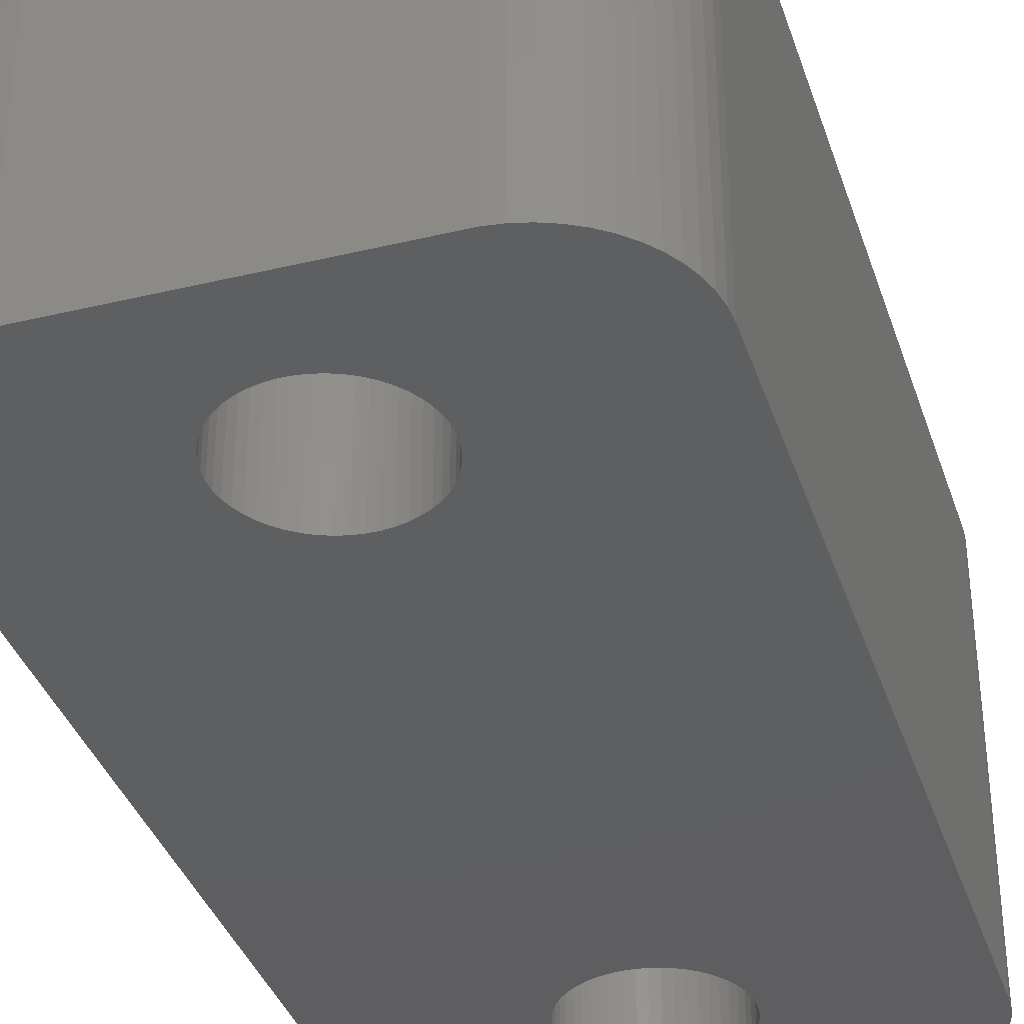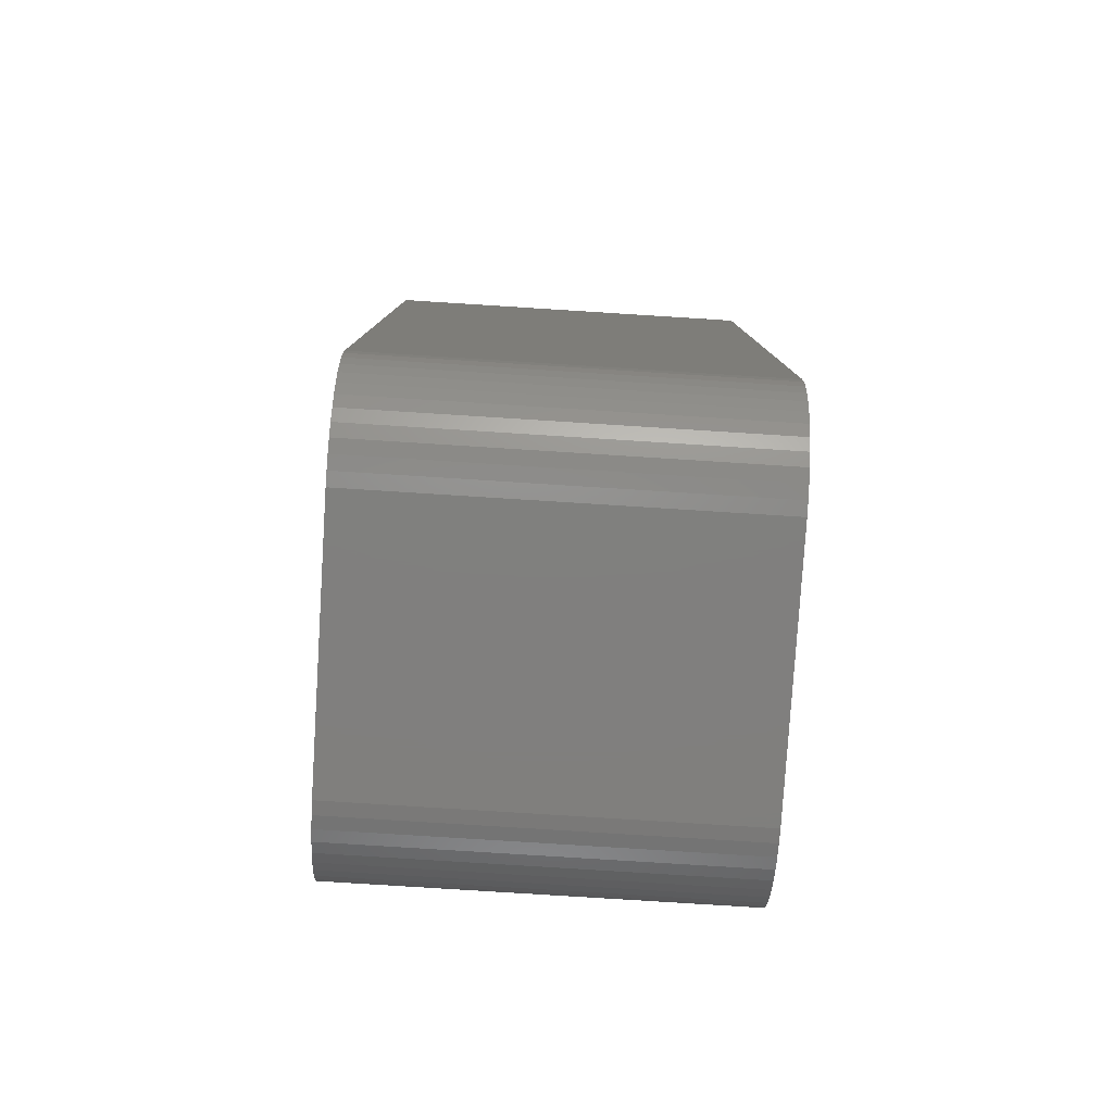
<metadata>
{"format":"stl","ext":"stl","renderer":"f3d","projection":"perspective","resolution":1024,"background":"white","views":[{"elev":-36.7,"azim":-162.7,"up":"+Z"},{"elev":-79.7,"azim":-93.6,"up":"+Y"}]}
</metadata>
<code>
# stl→obj: 404 verts, 812 faces
v 3.25 15 0
v 3.224 15.41 18
v 3.224 15.41 0
v 3.25 15 18
v -0.609 18.19 0
v -0.2041 18.24 18
v -0.609 18.19 18
v -0.2041 18.24 0
v 0.609 11.81 0
v 0.2041 11.76 18
v 0.609 11.81 18
v 0.2041 11.76 0
v 1.741 17.74 0
v 2.072 17.5 18
v 1.741 17.74 18
v 2.072 17.5 0
v -2.629 16.91 18
v -2.369 17.22 0
v -2.369 17.22 18
v -2.629 16.91 0
v -1.741 17.74 0
v -1.384 17.94 18
v -1.741 17.74 18
v -1.384 17.94 0
v 2.848 16.57 0
v 2.629 16.91 18
v 2.629 16.91 0
v 2.848 16.57 18
v 0.609 18.19 0
v 1.004 18.09 18
v 0.609 18.19 18
v 1.004 18.09 0
v 0.2041 18.24 0
v 0.2041 18.24 18
v 1.384 17.94 0
v 1.384 17.94 18
v -3.148 15.81 18
v -3.022 16.2 0
v -3.022 16.2 18
v -3.148 15.81 0
v 3.022 -13.8 0
v 10.75 -17 0
v 3.148 -14.19 0
v 10.75 17 0
v 3.224 14.59 0
v 2.848 -13.43 0
v 3.148 14.19 0
v 2.629 -13.09 0
v 3.022 13.8 0
v 2.369 -12.78 0
v 2.848 13.43 0
v 2.629 13.09 0
v 2.369 12.78 0
v 2.072 -12.5 0
v 2.072 12.5 0
v 1.741 -12.26 0
v 1.741 12.26 0
v 1.384 -12.06 0
v 1.384 12.06 0
v 1.004 -11.91 0
v 1.004 11.91 0
v 0.609 -11.81 0
v 0.2041 -11.76 0
v -0.2041 -11.76 0
v -0.2041 11.76 0
v -0.609 -11.81 0
v -0.609 11.81 0
v -1.004 -11.91 0
v -1.004 11.91 0
v -1.384 -12.06 0
v -1.384 12.06 0
v -1.741 -12.26 0
v -1.741 12.26 0
v -2.072 -12.5 0
v -2.072 12.5 0
v -2.369 -12.78 0
v -2.369 12.78 0
v -10.75 -17 0
v -2.629 -13.09 0
v -2.848 -13.43 0
v -10.75 17 0
v -3.022 -13.8 0
v -2.629 13.09 0
v -3.148 -14.19 0
v -2.848 13.43 0
v -3.224 -14.59 0
v -3.022 13.8 0
v -3.25 -15 0
v -3.148 14.19 0
v 3.148 -15.81 0
v 10.71 -17.63 0
v 3.224 -14.59 0
v 3.25 -15 0
v 10.59 -18.24 0
v 3.022 -16.2 0
v 10.4 -18.84 0
v 10.13 -19.41 0
v 3.148 15.81 0
v 9.795 -19.94 0
v 10.71 17.63 0
v 9.395 -20.42 0
v 10.59 18.24 0
v 8.937 -20.85 0
v 3.022 16.2 0
v 8.429 -21.22 0
v 10.4 18.84 0
v 2.848 -16.57 0
v 7.879 -21.52 0
v 10.13 19.41 0
v 7.295 -21.76 0
v 9.795 19.94 0
v 6.687 -21.91 0
v 9.395 20.42 0
v 6.064 -21.99 0
v 8.937 20.85 0
v 8.429 21.22 0
v 3.224 -15.41 0
v 2.629 -16.91 0
v 2.369 -17.22 0
v 2.072 -17.5 0
v 1.741 -17.74 0
v 1.384 -17.94 0
v 1.004 -18.09 0
v 0.609 -18.19 0
v 0.2041 -18.24 0
v -0.2041 -18.24 0
v -6.064 -21.99 0
v -0.609 -18.19 0
v -1.004 -18.09 0
v -2.848 -16.57 0
v -8.429 -21.22 0
v -3.022 -16.2 0
v -7.879 -21.52 0
v -7.295 -21.76 0
v -6.687 -21.91 0
v -2.629 -16.91 0
v -2.369 -17.22 0
v -2.072 -17.5 0
v -1.741 -17.74 0
v -1.384 -17.94 0
v 7.879 21.52 0
v 7.295 21.76 0
v 6.687 21.91 0
v 6.064 21.99 0
v 2.369 17.22 0
v -6.064 21.99 0
v -1.004 18.09 0
v -3.224 14.59 0
v -2.072 17.5 0
v -2.848 16.57 0
v -8.429 21.22 0
v -10.59 18.24 0
v -3.224 15.41 0
v -3.25 15 0
v -8.937 -20.85 0
v -9.395 -20.42 0
v -10.71 17.63 0
v -9.795 -19.94 0
v -6.687 21.91 0
v -10.13 -19.41 0
v -7.295 21.76 0
v -10.4 -18.84 0
v -7.879 21.52 0
v -10.59 -18.24 0
v -3.148 -15.81 0
v -8.937 20.85 0
v -10.71 -17.63 0
v -9.395 20.42 0
v -9.795 19.94 0
v -3.224 -15.41 0
v -10.13 19.41 0
v -10.4 18.84 0
v 10.75 -17 18
v 3.224 -14.59 18
v 3.25 -15 18
v 2.629 -13.09 18
v 3.645 -3.423 18
v 3.187 -3.853 18
v 3.148 -14.19 18
v 3.022 -13.8 18
v 2.848 -13.43 18
v 2.369 -12.78 18
v 2.679 -4.222 18
v 2.072 -12.5 18
v 2.129 -4.524 18
v 1.741 -12.26 18
v 1.384 -12.06 18
v 1.545 -4.755 18
v 1.004 -11.91 18
v 0.9369 -4.911 18
v 0.609 -11.81 18
v 0.314 -4.99 18
v 0.2041 -11.76 18
v -0.2041 -11.76 18
v -0.314 -4.99 18
v -0.609 -11.81 18
v -0.9369 -4.911 18
v -1.004 -11.91 18
v -1.545 -4.755 18
v -1.384 -12.06 18
v -2.129 -4.524 18
v -1.741 -12.26 18
v -2.072 -12.5 18
v -2.679 -4.222 18
v -2.369 -12.78 18
v -3.187 -3.853 18
v -2.629 -13.09 18
v -3.645 -3.423 18
v -2.848 -13.43 18
v -10.75 -17 18
v -3.022 -13.8 18
v -3.148 -14.19 18
v -3.224 -14.59 18
v 3.148 15.81 18
v 10.75 17 18
v 10.71 17.63 18
v 5 0 18
v 10.59 18.24 18
v 4.961 -0.6267 18
v 3.022 16.2 18
v 10.4 18.84 18
v 4.843 -1.243 18
v 10.13 19.41 18
v 4.649 -1.841 18
v 9.795 19.94 18
v 4.382 -2.409 18
v 9.395 20.42 18
v 4.045 -2.939 18
v 8.937 20.85 18
v 8.429 21.22 18
v 7.879 21.52 18
v 3.224 -15.41 18
v 7.295 21.76 18
v 3.148 -15.81 18
v 6.687 21.91 18
v 10.71 -17.63 18
v 10.59 -18.24 18
v 6.064 21.99 18
v 3.022 -16.2 18
v 10.4 -18.84 18
v 4.961 0.6267 18
v 4.843 1.243 18
v 4.649 1.841 18
v 3.224 14.59 18
v 3.148 14.19 18
v 3.022 13.8 18
v 4.382 2.409 18
v 2.369 17.22 18
v -6.064 21.99 18
v -1.004 18.09 18
v -2.848 13.43 18
v -4.045 2.939 18
v -3.645 3.423 18
v -10.75 17 18
v -3.25 15 18
v -3.224 15.41 18
v -3.224 14.59 18
v -4.382 2.409 18
v -4.649 1.841 18
v -4.843 1.243 18
v -4.961 0.6267 18
v -2.848 16.57 18
v -2.072 17.5 18
v 10.13 -19.41 18
v 9.795 -19.94 18
v 9.395 -20.42 18
v 8.937 -20.85 18
v 8.429 -21.22 18
v 2.848 -16.57 18
v 7.879 -21.52 18
v 7.295 -21.76 18
v 6.687 -21.91 18
v 6.064 -21.99 18
v 2.629 -16.91 18
v 2.369 -17.22 18
v 2.072 -17.5 18
v 1.741 -17.74 18
v 1.384 -17.94 18
v 1.004 -18.09 18
v 0.609 -18.19 18
v 0.2041 -18.24 18
v -0.2041 -18.24 18
v -6.064 -21.99 18
v -0.609 -18.19 18
v -1.004 -18.09 18
v -1.384 -17.94 18
v -4.045 -2.939 18
v -3.25 -15 18
v -4.382 -2.409 18
v -4.649 -1.841 18
v -4.843 -1.243 18
v -4.961 -0.6267 18
v -1.741 -17.74 18
v -2.072 -17.5 18
v -2.369 -17.22 18
v -2.629 -16.91 18
v -2.848 -16.57 18
v -8.429 -21.22 18
v -3.022 -16.2 18
v -10.59 -18.24 18
v -3.148 -15.81 18
v -3.224 -15.41 18
v -5 0 18
v -6.687 21.91 18
v -7.295 21.76 18
v -10.71 -17.63 18
v -7.879 21.52 18
v -6.687 -21.91 18
v -8.429 21.22 18
v -7.295 -21.76 18
v -8.937 20.85 18
v -7.879 -21.52 18
v -9.395 20.42 18
v -9.795 19.94 18
v -8.937 -20.85 18
v -10.13 19.41 18
v -9.395 -20.42 18
v -10.4 18.84 18
v -9.795 -19.94 18
v -10.59 18.24 18
v -10.13 -19.41 18
v -10.71 17.63 18
v -10.4 -18.84 18
v 2.848 13.43 18
v 4.045 2.939 18
v 3.645 3.423 18
v 2.629 13.09 18
v 3.187 3.853 18
v 2.369 12.78 18
v 2.679 4.222 18
v 2.072 12.5 18
v 2.129 4.524 18
v 1.741 12.26 18
v 1.384 12.06 18
v 1.545 4.755 18
v 1.004 11.91 18
v 0.9369 4.911 18
v 0.314 4.99 18
v -0.2041 11.76 18
v -0.314 4.99 18
v -0.609 11.81 18
v -0.9369 4.911 18
v -1.004 11.91 18
v -1.545 4.755 18
v -1.384 12.06 18
v -2.129 4.524 18
v -1.741 12.26 18
v -2.072 12.5 18
v -2.679 4.222 18
v -2.369 12.78 18
v -3.187 3.853 18
v -2.629 13.09 18
v -3.022 13.8 18
v -3.148 14.19 18
v 5 0 3
v 4.961 0.6267 3
v -4.961 0.6267 3
v -5 0 3
v -0.314 4.99 3
v 0.314 4.99 3
v 0.314 -4.99 3
v -0.314 -4.99 3
v 3.187 3.853 3
v 3.645 3.423 3
v -3.645 3.423 3
v -3.187 3.853 3
v -2.129 4.524 3
v -1.545 4.755 3
v 4.649 1.841 3
v 4.382 2.409 3
v 4.843 1.243 3
v 1.545 4.755 3
v 2.129 4.524 3
v 0.9369 4.911 3
v 2.679 4.222 3
v -4.045 2.939 3
v -4.382 2.409 3
v -4.649 1.841 3
v -4.843 1.243 3
v -2.679 4.222 3
v -0.9369 4.911 3
v 4.649 -1.841 3
v 4.843 -1.243 3
v 0.9369 -4.911 3
v 4.045 2.939 3
v 4.961 -0.6267 3
v -1.545 -4.755 3
v -2.129 -4.524 3
v 4.382 -2.409 3
v 4.045 -2.939 3
v 3.645 -3.423 3
v 3.187 -3.853 3
v 2.679 -4.222 3
v 2.129 -4.524 3
v 1.545 -4.755 3
v -0.9369 -4.911 3
v -2.679 -4.222 3
v -3.187 -3.853 3
v -3.645 -3.423 3
v -4.045 -2.939 3
v -4.382 -2.409 3
v -4.649 -1.841 3
v -4.843 -1.243 3
v -4.961 -0.6267 3
f 1 2 3
f 2 1 4
f 5 6 7
f 6 5 8
f 9 10 11
f 10 9 12
f 13 14 15
f 14 13 16
f 17 18 19
f 18 17 20
f 21 22 23
f 22 21 24
f 25 26 27
f 26 25 28
f 29 30 31
f 30 29 32
f 33 31 34
f 31 33 29
f 35 15 36
f 15 35 13
f 37 38 39
f 38 37 40
f 41 42 43
f 44 45 1
f 46 42 41
f 44 47 45
f 48 42 46
f 44 49 47
f 50 42 48
f 44 51 49
f 42 50 44
f 44 52 51
f 53 44 50
f 44 53 52
f 54 53 50
f 54 55 53
f 56 55 54
f 56 57 55
f 58 57 56
f 58 59 57
f 60 59 58
f 60 61 59
f 62 61 60
f 62 9 61
f 63 9 62
f 63 12 9
f 64 12 63
f 64 65 12
f 66 65 64
f 66 67 65
f 68 67 66
f 68 69 67
f 70 69 68
f 70 71 69
f 72 71 70
f 72 73 71
f 74 73 72
f 74 75 73
f 76 75 74
f 76 77 75
f 78 76 79
f 76 78 77
f 78 79 80
f 81 77 78
f 78 80 82
f 77 81 83
f 78 82 84
f 83 81 85
f 78 84 86
f 85 81 87
f 78 86 88
f 87 81 89
f 90 42 91
f 92 42 93
f 90 91 94
f 43 42 92
f 95 94 96
f 3 44 1
f 95 96 97
f 98 44 3
f 95 97 99
f 44 98 100
f 95 99 101
f 100 98 102
f 95 101 103
f 104 102 98
f 95 103 105
f 102 104 106
f 107 105 108
f 106 104 109
f 107 108 110
f 109 104 111
f 107 110 112
f 111 104 113
f 107 112 114
f 113 104 115
f 115 104 116
f 42 117 93
f 42 90 117
f 94 95 90
f 105 107 95
f 114 118 107
f 114 119 118
f 114 120 119
f 114 121 120
f 114 122 121
f 114 123 122
f 114 124 123
f 114 125 124
f 114 126 125
f 127 126 114
f 126 127 128
f 128 127 129
f 130 131 132
f 131 130 133
f 133 130 134
f 134 130 135
f 135 130 127
f 136 127 130
f 137 127 136
f 138 127 137
f 139 127 138
f 140 127 139
f 129 127 140
f 25 116 104
f 116 25 141
f 141 25 142
f 142 25 143
f 143 25 144
f 27 144 25
f 145 144 27
f 16 144 145
f 13 144 16
f 35 144 13
f 32 144 35
f 29 144 32
f 33 144 29
f 8 144 33
f 146 8 5
f 146 5 147
f 146 147 24
f 89 81 148
f 8 146 144
f 21 146 24
f 149 146 21
f 18 146 149
f 20 146 18
f 150 146 20
f 151 150 38
f 152 38 40
f 81 40 153
f 148 81 154
f 155 132 131
f 154 81 153
f 156 132 155
f 40 81 157
f 158 132 156
f 150 159 146
f 160 132 158
f 150 161 159
f 162 132 160
f 150 163 161
f 164 132 162
f 150 151 163
f 132 164 165
f 38 166 151
f 167 165 164
f 38 168 166
f 78 165 167
f 38 169 168
f 165 78 170
f 38 171 169
f 170 78 88
f 38 172 171
f 38 152 172
f 40 157 152
f 173 174 175
f 176 177 178
f 173 179 174
f 173 180 179
f 173 181 180
f 182 178 183
f 177 176 181
f 178 182 176
f 184 183 185
f 183 184 182
f 185 186 184
f 187 185 188
f 185 187 186
f 188 189 187
f 190 189 188
f 190 191 189
f 192 191 190
f 192 193 191
f 192 194 193
f 195 194 192
f 195 196 194
f 197 196 195
f 197 198 196
f 199 198 197
f 198 199 200
f 201 200 199
f 200 201 202
f 202 201 203
f 204 203 201
f 203 204 205
f 206 205 204
f 205 206 207
f 208 207 206
f 207 208 209
f 210 209 208
f 209 210 211
f 211 210 212
f 212 210 213
f 214 215 216
f 215 217 173
f 214 216 218
f 219 173 217
f 220 218 221
f 222 173 219
f 220 221 223
f 224 173 222
f 220 223 225
f 226 173 224
f 220 225 227
f 228 173 226
f 220 227 229
f 177 173 228
f 220 229 230
f 181 173 177
f 28 230 231
f 232 173 175
f 28 231 233
f 234 173 232
f 28 233 235
f 236 234 237
f 28 235 238
f 239 237 234
f 237 239 240
f 215 241 217
f 215 242 241
f 215 243 242
f 215 244 245
f 215 245 246
f 215 247 243
f 215 4 244
f 215 2 4
f 215 214 2
f 218 220 214
f 230 28 220
f 238 26 28
f 238 248 26
f 238 14 248
f 238 15 14
f 238 36 15
f 238 30 36
f 238 31 30
f 238 34 31
f 238 6 34
f 249 6 238
f 6 249 7
f 7 249 250
f 251 252 253
f 254 255 256
f 257 254 252
f 252 254 258
f 258 254 259
f 259 254 260
f 260 254 261
f 37 254 256
f 39 254 37
f 254 39 249
f 262 249 39
f 17 249 262
f 19 249 17
f 263 249 19
f 23 249 263
f 22 249 23
f 250 249 22
f 264 239 265
f 265 239 266
f 266 239 267
f 267 239 268
f 240 239 264
f 173 234 236
f 269 268 239
f 268 269 270
f 270 269 271
f 271 269 272
f 272 269 273
f 274 273 269
f 275 273 274
f 276 273 275
f 277 273 276
f 278 273 277
f 279 273 278
f 280 273 279
f 281 273 280
f 282 273 281
f 283 282 284
f 283 284 285
f 283 285 286
f 210 208 287
f 213 210 288
f 210 287 289
f 210 289 290
f 210 290 291
f 210 291 292
f 282 283 273
f 293 283 286
f 294 283 293
f 295 283 294
f 296 283 295
f 297 283 296
f 298 297 299
f 300 299 301
f 210 301 302
f 288 210 302
f 210 292 303
f 261 254 303
f 254 249 304
f 210 303 254
f 254 304 305
f 301 210 306
f 254 305 307
f 297 308 283
f 254 307 309
f 297 310 308
f 254 309 311
f 297 312 310
f 254 311 313
f 297 298 312
f 254 313 314
f 299 315 298
f 254 314 316
f 299 317 315
f 254 316 318
f 299 319 317
f 254 318 320
f 299 321 319
f 254 320 322
f 299 323 321
f 299 300 323
f 301 306 300
f 215 246 324
f 215 325 247
f 215 324 326
f 215 326 325
f 327 326 324
f 326 327 328
f 329 328 327
f 328 329 330
f 331 330 329
f 330 331 332
f 333 332 331
f 334 332 333
f 332 334 335
f 336 335 334
f 336 337 335
f 11 337 336
f 11 338 337
f 10 338 11
f 339 338 10
f 339 340 338
f 341 340 339
f 341 342 340
f 343 342 341
f 344 343 345
f 343 344 342
f 346 345 347
f 346 347 348
f 345 346 344
f 349 348 350
f 351 350 352
f 348 349 346
f 253 352 251
f 252 251 353
f 252 353 354
f 350 351 349
f 252 354 257
f 254 257 255
f 352 253 351
f 149 23 263
f 23 149 21
f 24 250 22
f 250 24 147
f 75 350 348
f 350 75 77
f 61 11 336
f 11 61 9
f 57 334 333
f 334 57 59
f 98 220 104
f 220 98 214
f 3 214 98
f 214 3 2
f 104 28 25
f 28 104 220
f 16 248 14
f 248 16 145
f 27 248 145
f 248 27 26
f 8 34 6
f 34 8 33
f 32 36 30
f 36 32 35
f 39 150 262
f 150 39 38
f 262 20 17
f 20 262 150
f 256 40 37
f 40 256 153
f 255 153 256
f 153 255 154
f 257 154 255
f 154 257 148
f 18 263 19
f 263 18 149
f 147 7 250
f 7 147 5
f 49 245 47
f 245 49 246
f 47 244 45
f 244 47 245
f 55 333 331
f 333 55 57
f 45 4 1
f 4 45 244
f 73 348 347
f 348 73 75
f 350 83 352
f 83 350 77
f 251 87 353
f 87 251 85
f 53 331 329
f 331 53 55
f 59 336 334
f 336 59 61
f 51 246 49
f 246 51 324
f 52 324 51
f 324 52 327
f 12 339 10
f 339 12 65
f 69 345 343
f 345 69 71
f 71 347 345
f 347 71 73
f 65 341 339
f 341 65 67
f 352 85 251
f 85 352 83
f 353 89 354
f 89 353 87
f 354 148 257
f 148 354 89
f 53 327 52
f 327 53 329
f 67 343 341
f 343 67 69
f 93 174 92
f 174 93 175
f 288 86 213
f 86 288 88
f 64 193 194
f 193 64 63
f 125 282 281
f 282 125 126
f 54 182 184
f 182 54 50
f 76 203 205
f 203 76 74
f 70 198 200
f 198 70 68
f 41 181 46
f 181 41 180
f 46 176 48
f 176 46 181
f 60 187 189
f 187 60 58
f 62 189 191
f 189 62 60
f 56 184 186
f 184 56 54
f 211 80 209
f 80 211 82
f 207 76 205
f 76 207 79
f 212 82 211
f 82 212 84
f 72 200 202
f 200 72 70
f 66 194 196
f 194 66 64
f 124 281 280
f 281 124 125
f 43 180 41
f 180 43 179
f 92 179 43
f 179 92 174
f 48 182 50
f 182 48 176
f 63 191 193
f 191 63 62
f 58 186 187
f 186 58 56
f 209 79 207
f 79 209 80
f 213 84 212
f 84 213 86
f 74 202 203
f 202 74 72
f 68 196 198
f 196 68 66
f 95 234 90
f 234 95 239
f 90 232 117
f 232 90 234
f 297 132 299
f 132 297 130
f 120 277 276
f 277 120 121
f 117 175 93
f 175 117 232
f 299 165 301
f 165 299 132
f 119 276 275
f 276 119 120
f 123 280 279
f 280 123 124
f 121 278 277
f 278 121 122
f 122 279 278
f 279 122 123
f 107 239 95
f 239 107 269
f 118 269 107
f 269 118 274
f 129 286 285
f 286 129 140
f 128 285 284
f 285 128 129
f 295 136 296
f 136 295 137
f 138 295 294
f 295 138 137
f 301 170 302
f 170 301 165
f 302 88 288
f 88 302 170
f 119 274 118
f 274 119 275
f 140 293 286
f 293 140 139
f 139 294 293
f 294 139 138
f 126 284 282
f 284 126 128
f 296 130 297
f 130 296 136
f 355 241 356
f 241 355 217
f 303 357 261
f 357 303 358
f 359 338 340
f 338 359 360
f 361 195 192
f 195 361 362
f 363 326 328
f 326 363 364
f 365 351 253
f 351 365 366
f 367 344 346
f 344 367 368
f 369 247 370
f 247 369 243
f 356 242 371
f 242 356 241
f 372 332 335
f 332 372 373
f 374 335 337
f 335 374 372
f 373 330 332
f 330 373 375
f 258 376 252
f 376 258 377
f 252 365 253
f 365 252 376
f 260 378 259
f 378 260 379
f 366 349 351
f 349 366 380
f 368 342 344
f 342 368 381
f 382 222 383
f 222 382 224
f 384 192 190
f 192 384 361
f 371 243 369
f 243 371 242
f 385 326 364
f 326 385 325
f 370 325 385
f 325 370 247
f 360 337 338
f 337 360 374
f 375 328 330
f 328 375 363
f 259 377 258
f 377 259 378
f 261 379 260
f 379 261 357
f 380 346 349
f 346 380 367
f 381 340 342
f 340 381 359
f 386 217 355
f 217 386 219
f 383 219 386
f 219 383 222
f 387 201 199
f 201 387 388
f 356 386 355
f 371 386 356
f 371 383 386
f 369 383 371
f 369 382 383
f 370 382 369
f 370 389 382
f 385 389 370
f 385 390 389
f 364 390 385
f 364 391 390
f 363 391 364
f 363 392 391
f 375 392 363
f 375 393 392
f 373 393 375
f 373 394 393
f 372 394 373
f 372 395 394
f 374 395 372
f 374 384 395
f 360 384 374
f 360 361 384
f 359 361 360
f 359 362 361
f 381 362 359
f 381 396 362
f 368 396 381
f 368 387 396
f 367 387 368
f 367 388 387
f 380 388 367
f 380 397 388
f 366 397 380
f 366 398 397
f 365 398 366
f 365 399 398
f 376 399 365
f 376 400 399
f 377 400 376
f 377 401 400
f 378 401 377
f 378 402 401
f 379 402 378
f 379 403 402
f 357 403 379
f 357 404 403
f 404 357 358
f 394 188 185
f 188 394 395
f 391 228 390
f 228 391 177
f 389 224 382
f 224 389 226
f 396 199 197
f 199 396 387
f 208 400 287
f 400 208 399
f 289 402 290
f 402 289 401
f 290 403 291
f 403 290 402
f 292 358 303
f 358 292 404
f 391 178 177
f 178 391 392
f 393 185 183
f 185 393 394
f 395 190 188
f 190 395 384
f 390 226 389
f 226 390 228
f 362 197 195
f 197 362 396
f 398 208 206
f 208 398 399
f 287 401 289
f 401 287 400
f 291 404 292
f 404 291 403
f 392 183 178
f 183 392 393
f 388 204 201
f 204 388 397
f 397 206 204
f 206 397 398
f 78 254 81
f 254 78 210
f 167 210 78
f 210 167 306
f 81 322 157
f 322 81 254
f 173 44 215
f 44 173 42
f 225 113 227
f 113 225 111
f 265 97 264
f 97 265 99
f 218 106 221
f 106 218 102
f 146 304 249
f 304 146 159
f 169 313 168
f 313 169 314
f 144 249 238
f 249 144 146
f 133 310 312
f 310 133 134
f 135 283 308
f 283 135 127
f 131 312 298
f 312 131 133
f 156 315 317
f 315 156 155
f 103 266 267
f 266 103 101
f 127 273 283
f 273 127 114
f 236 42 173
f 42 236 91
f 221 109 223
f 109 221 106
f 143 238 235
f 238 143 144
f 152 318 172
f 318 152 320
f 162 300 164
f 300 162 323
f 160 323 162
f 323 160 321
f 156 319 158
f 319 156 317
f 134 308 310
f 308 134 135
f 155 298 315
f 298 155 131
f 264 96 240
f 96 264 97
f 114 272 273
f 272 114 112
f 216 102 218
f 102 216 100
f 215 100 216
f 100 215 44
f 223 111 225
f 111 223 109
f 115 230 229
f 230 115 116
f 113 229 227
f 229 113 115
f 141 233 231
f 233 141 142
f 157 320 152
f 320 157 322
f 171 314 169
f 314 171 316
f 166 313 311
f 313 166 168
f 172 316 171
f 316 172 318
f 161 307 305
f 307 161 163
f 164 306 167
f 306 164 300
f 158 321 160
f 321 158 319
f 240 94 237
f 94 240 96
f 237 91 236
f 91 237 94
f 266 99 265
f 99 266 101
f 105 267 268
f 267 105 103
f 116 231 230
f 231 116 141
f 142 235 233
f 235 142 143
f 159 305 304
f 305 159 161
f 163 309 307
f 309 163 151
f 112 271 272
f 271 112 110
f 151 311 309
f 311 151 166
f 108 268 270
f 268 108 105
f 110 270 271
f 270 110 108

</code>
